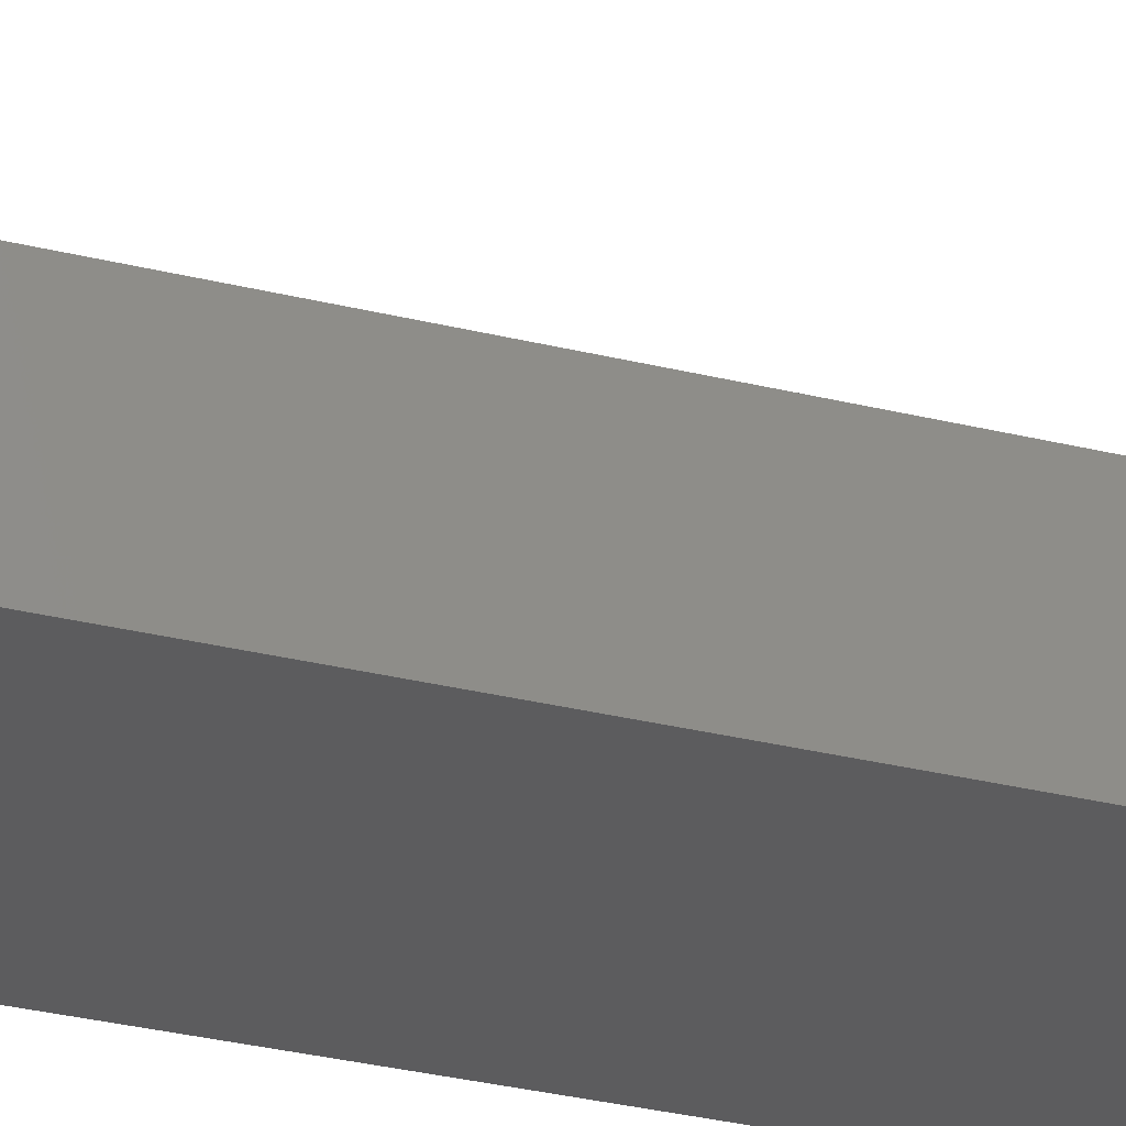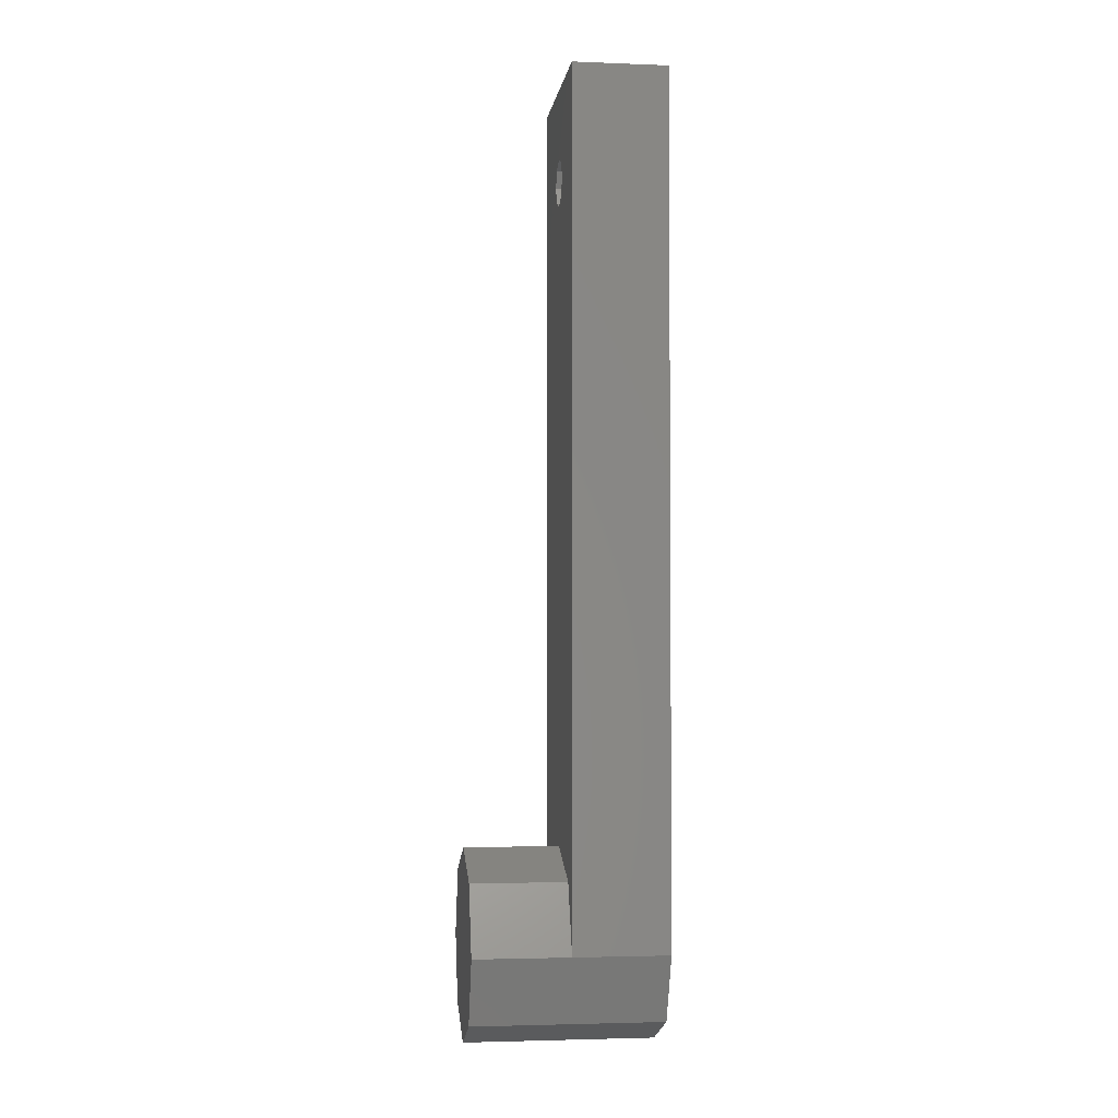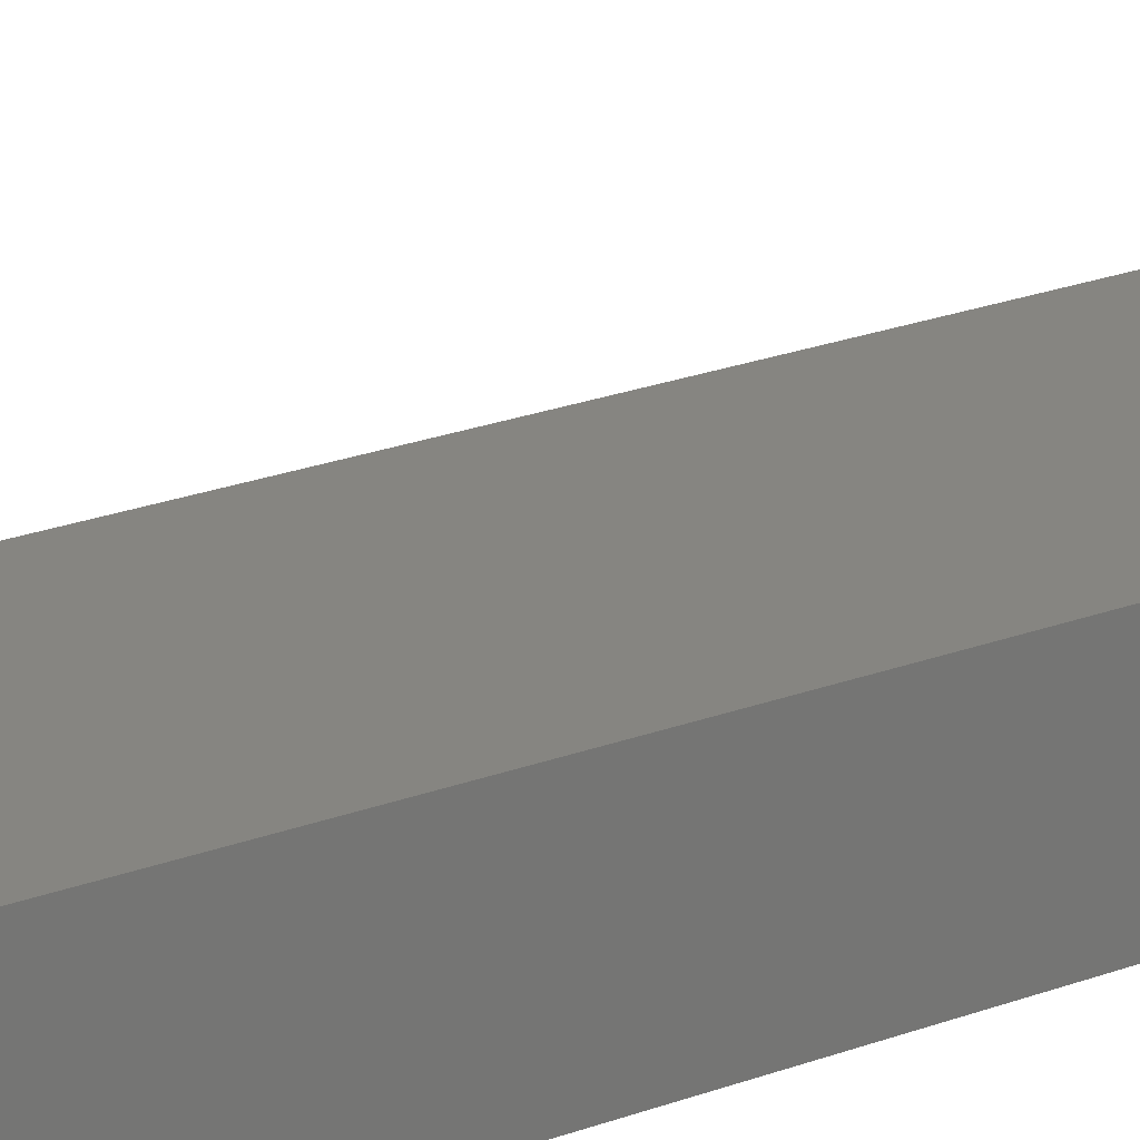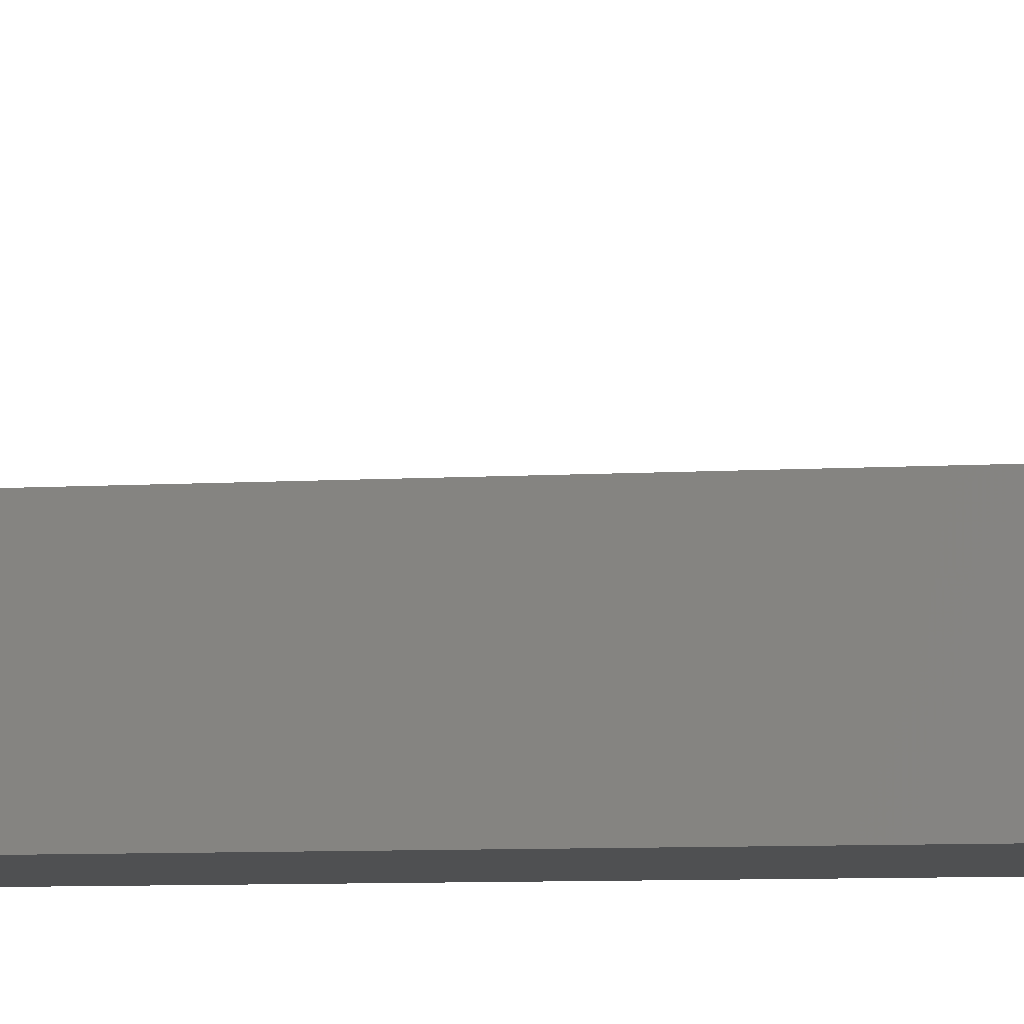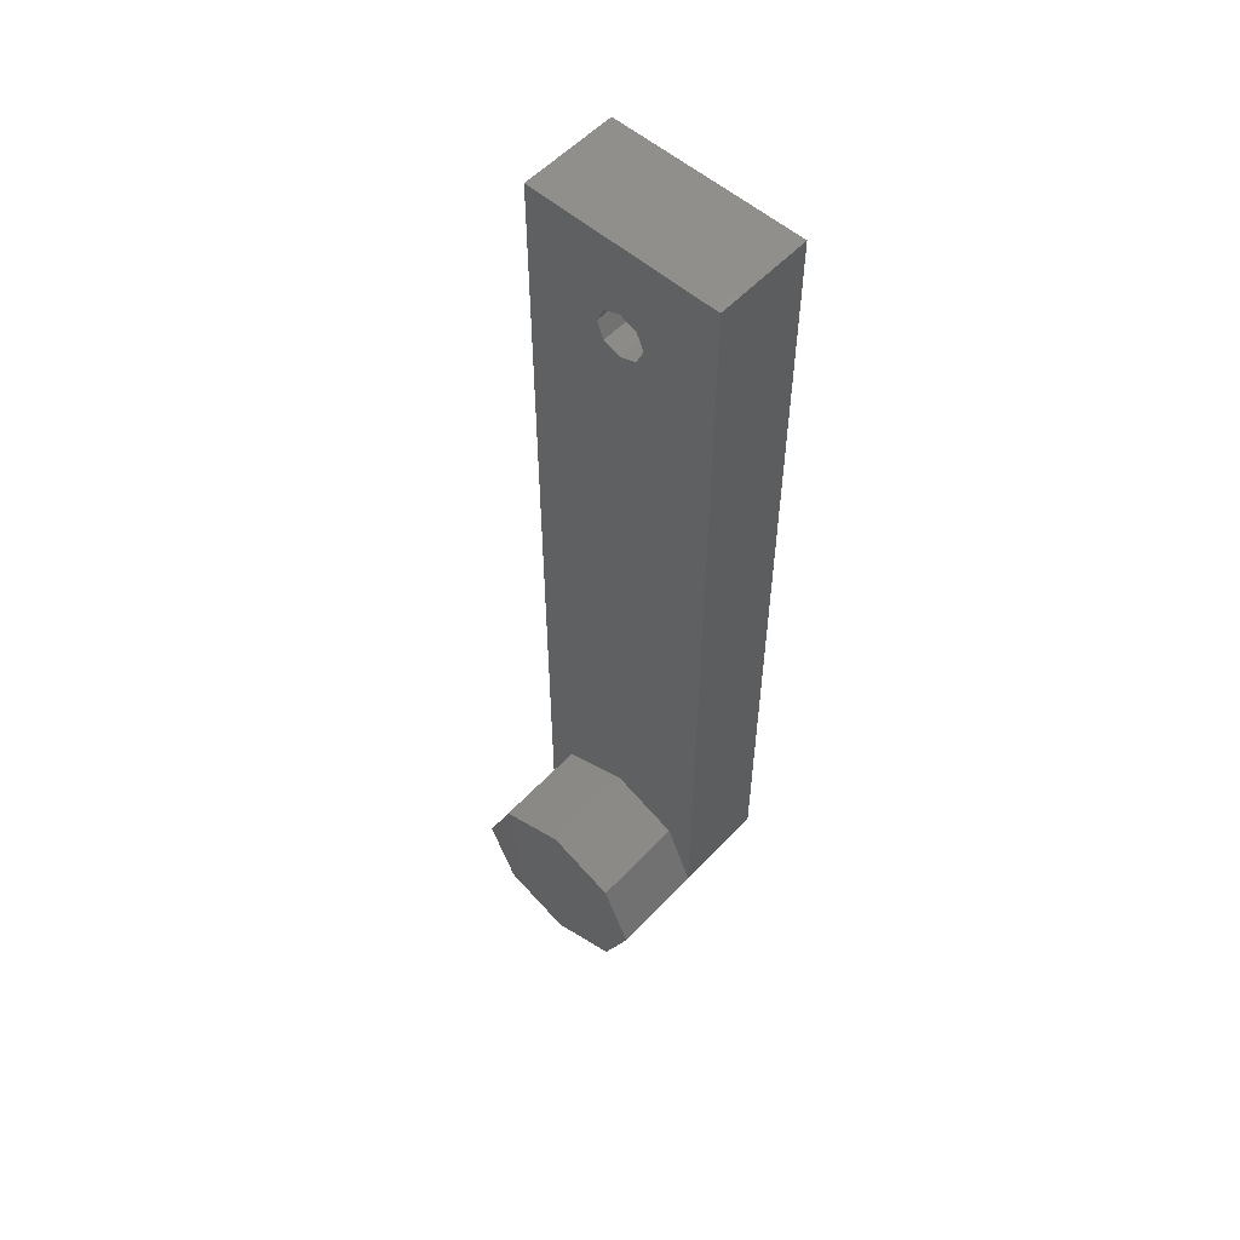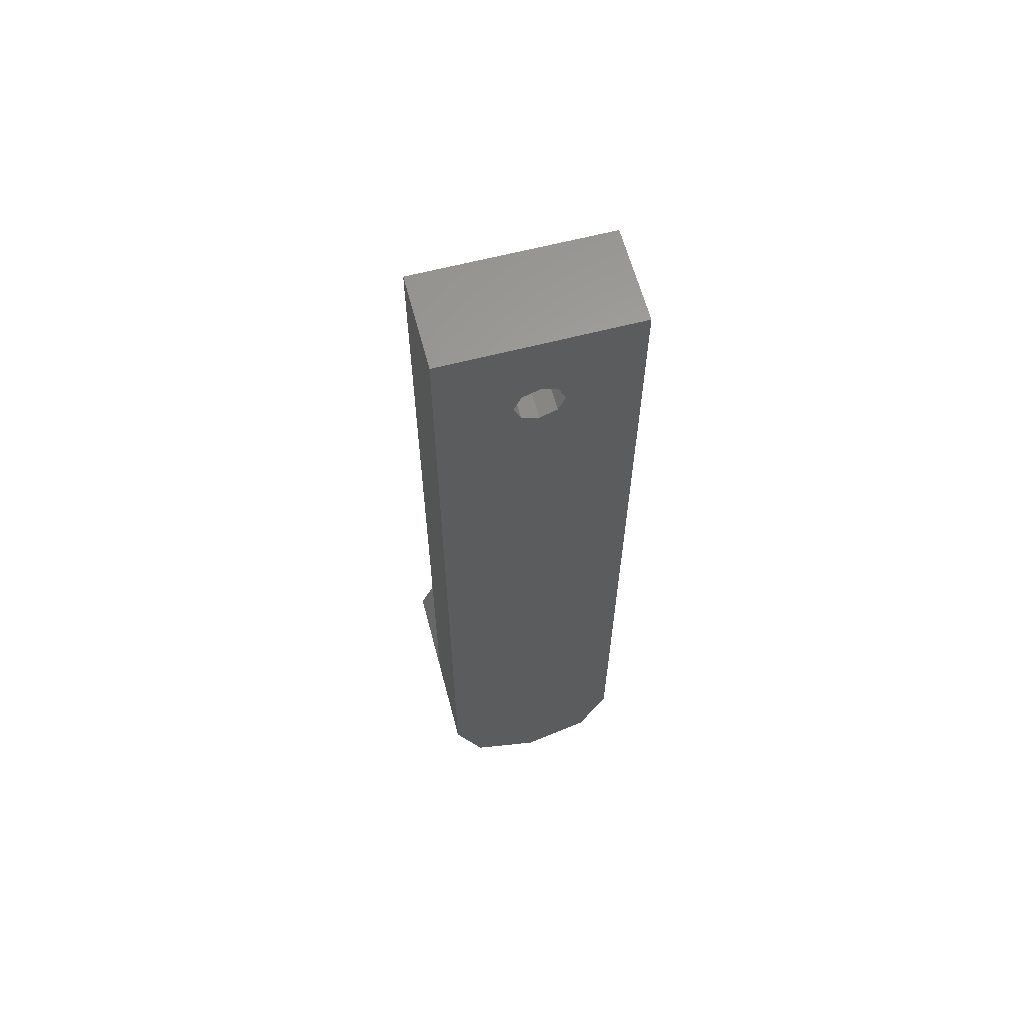
<metadata>
{"format":"stl","ext":"stl","renderer":"f3d","projection":"perspective","resolution":1024,"background":"white","views":[{"elev":-29.6,"azim":-110.3,"up":"+Z"},{"elev":-3.1,"azim":82.5,"up":"+Y"},{"elev":21.3,"azim":55.3,"up":"+Z"},{"elev":-5.4,"azim":-76.5,"up":"+Z"},{"elev":55.8,"azim":42.3,"up":"+Y"},{"elev":62.4,"azim":165.2,"up":"+Y"}]}
</metadata>
<code>
# stl→obj: 38 verts, 76 faces
v 0 0 0
v 0 0 10
v 0 90 0
v 0 90 10
v 2.929 -7.071 0
v 2.929 -7.071 20
v 0 0 20
v 10 82.5 0
v 20 90 0
v 20 0 0
v 17.07 -7.071 0
v 10 -10 0
v 7.5 80 0
v 8.232 78.23 0
v 10 77.5 0
v 11.77 78.23 0
v 12.5 80 0
v 11.77 81.77 0
v 8.232 81.77 0
v 20 90 10
v 17.07 7.071 10
v 20 0 10
v 2.929 7.071 10
v 10 10 10
v 8.232 81.77 10
v 8.232 78.23 10
v 12.5 80 10
v 11.77 81.77 10
v 7.5 80 10
v 10 82.5 10
v 11.77 78.23 10
v 10 77.5 10
v 2.929 7.071 20
v 17.07 -7.071 20
v 10 -10 20
v 20 0 20
v 17.07 7.071 20
v 10 10 20
f 1 2 3
f 3 2 4
f 1 5 2
f 2 5 6
f 2 6 7
f 1 3 5
f 8 3 9
f 5 9 10
f 5 10 11
f 5 11 12
f 5 3 13
f 5 13 14
f 5 14 15
f 5 15 16
f 5 16 9
f 16 17 9
f 8 9 18
f 19 3 8
f 13 3 19
f 18 9 17
f 3 4 9
f 9 4 20
f 21 22 4
f 4 2 23
f 24 4 23
f 24 21 4
f 25 20 4
f 22 26 4
f 27 20 28
f 26 29 4
f 29 25 4
f 30 20 25
f 27 31 22
f 22 20 27
f 32 22 31
f 26 22 32
f 30 28 20
f 2 7 23
f 23 7 33
f 33 7 6
f 34 33 35
f 35 33 6
f 36 33 34
f 37 33 36
f 38 33 37
f 6 5 12
f 35 6 12
f 35 12 11
f 34 35 11
f 34 11 10
f 36 34 22
f 22 34 10
f 22 10 9
f 20 22 9
f 19 25 29
f 13 19 29
f 29 26 14
f 13 29 14
f 8 30 25
f 19 8 25
f 18 28 30
f 8 18 30
f 27 28 17
f 17 28 18
f 27 17 31
f 31 17 16
f 31 16 32
f 32 16 15
f 32 15 26
f 26 15 14
f 22 21 37
f 36 22 37
f 24 38 21
f 21 38 37
f 23 33 24
f 24 33 38

</code>
